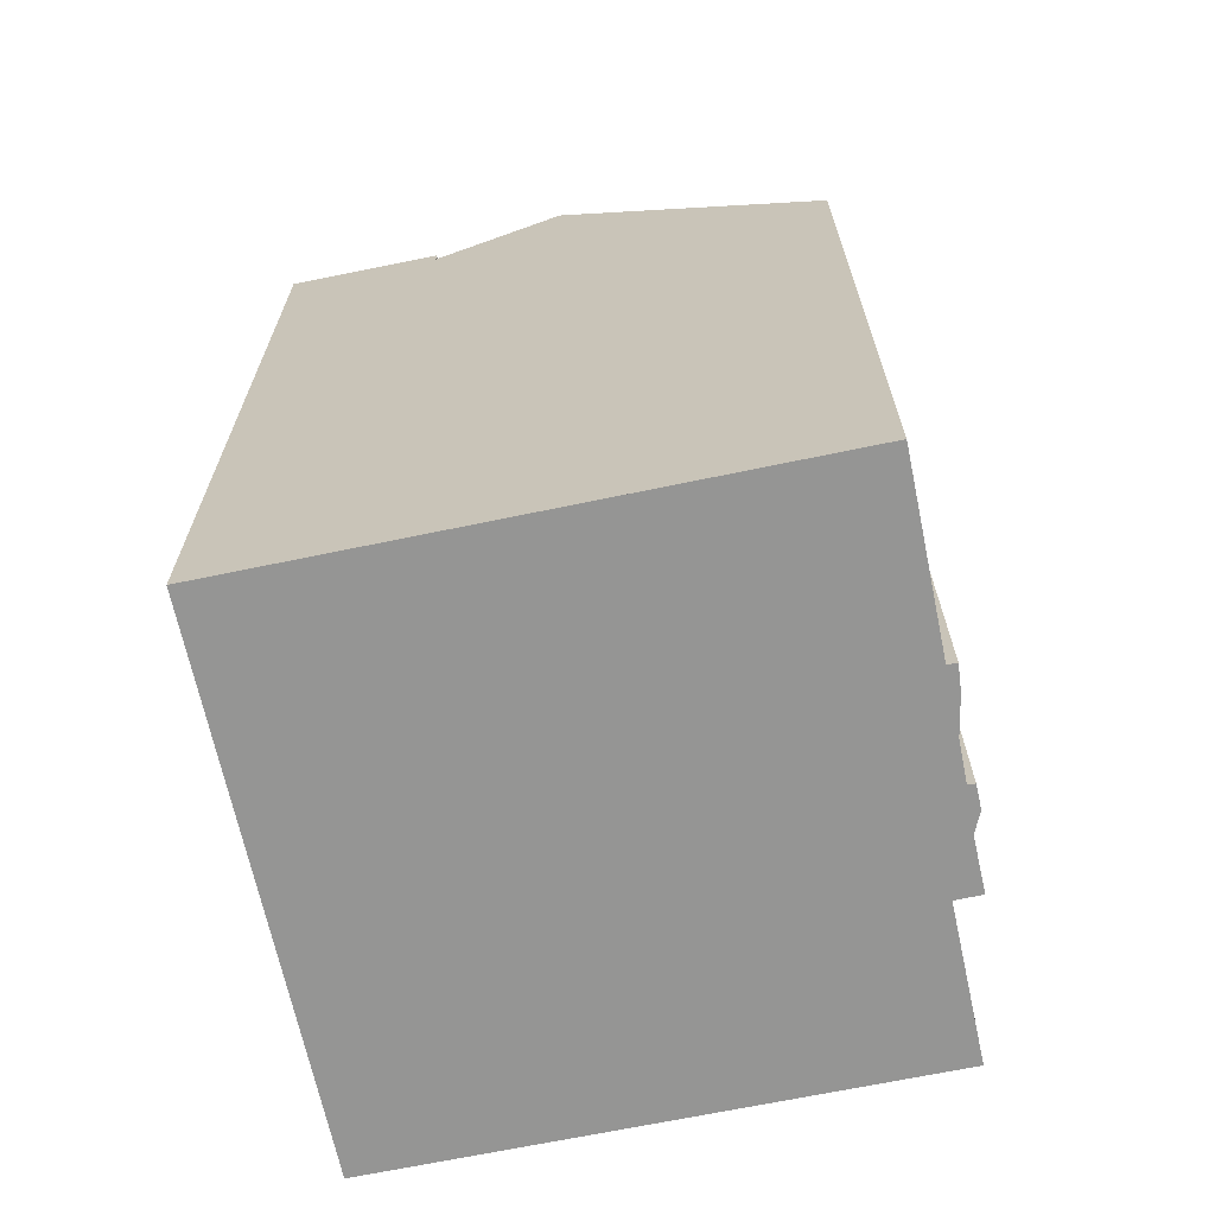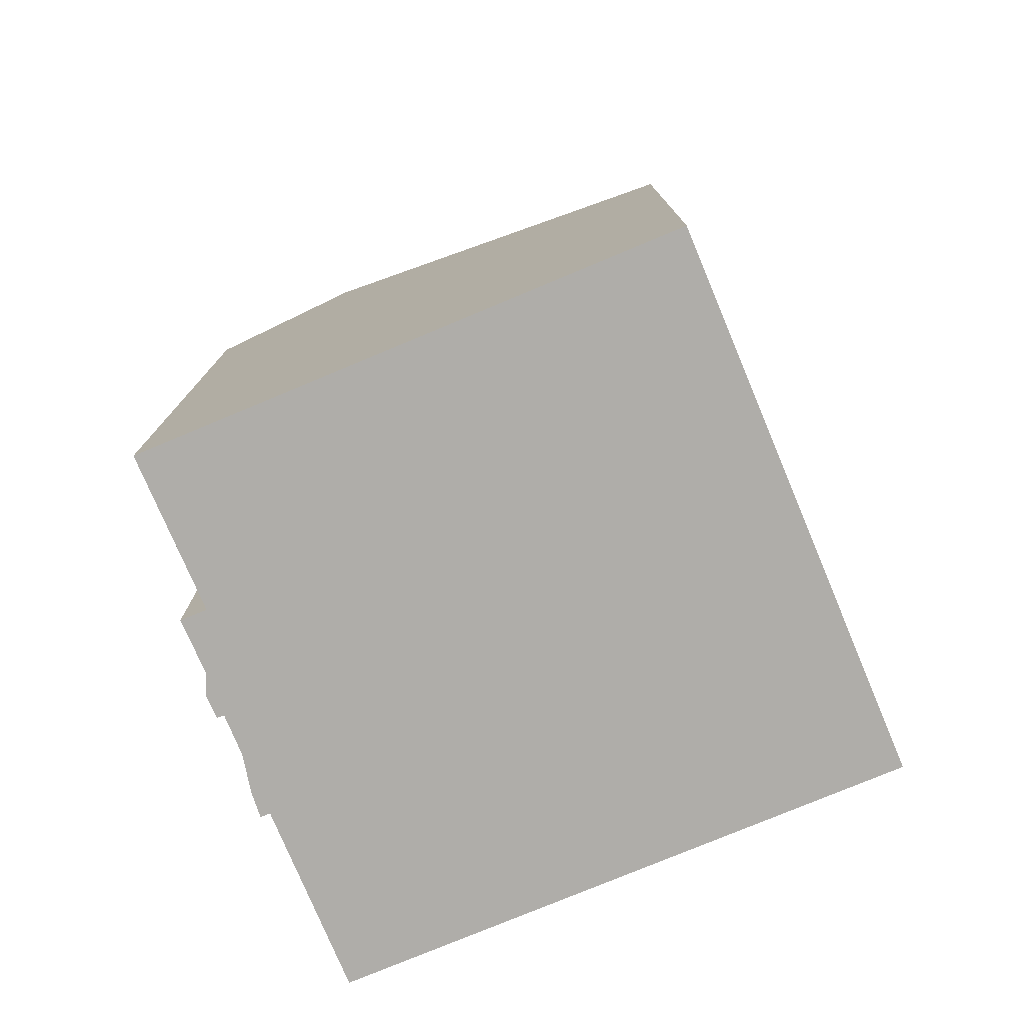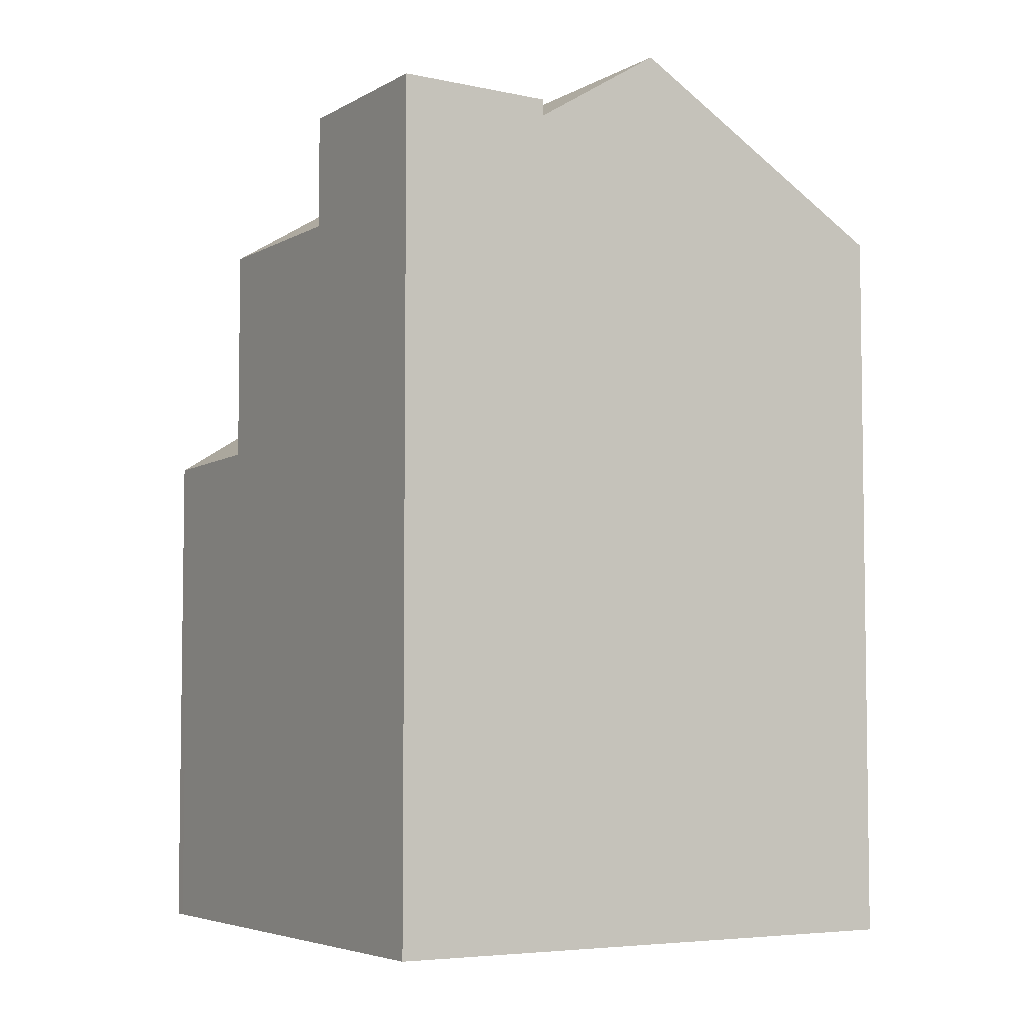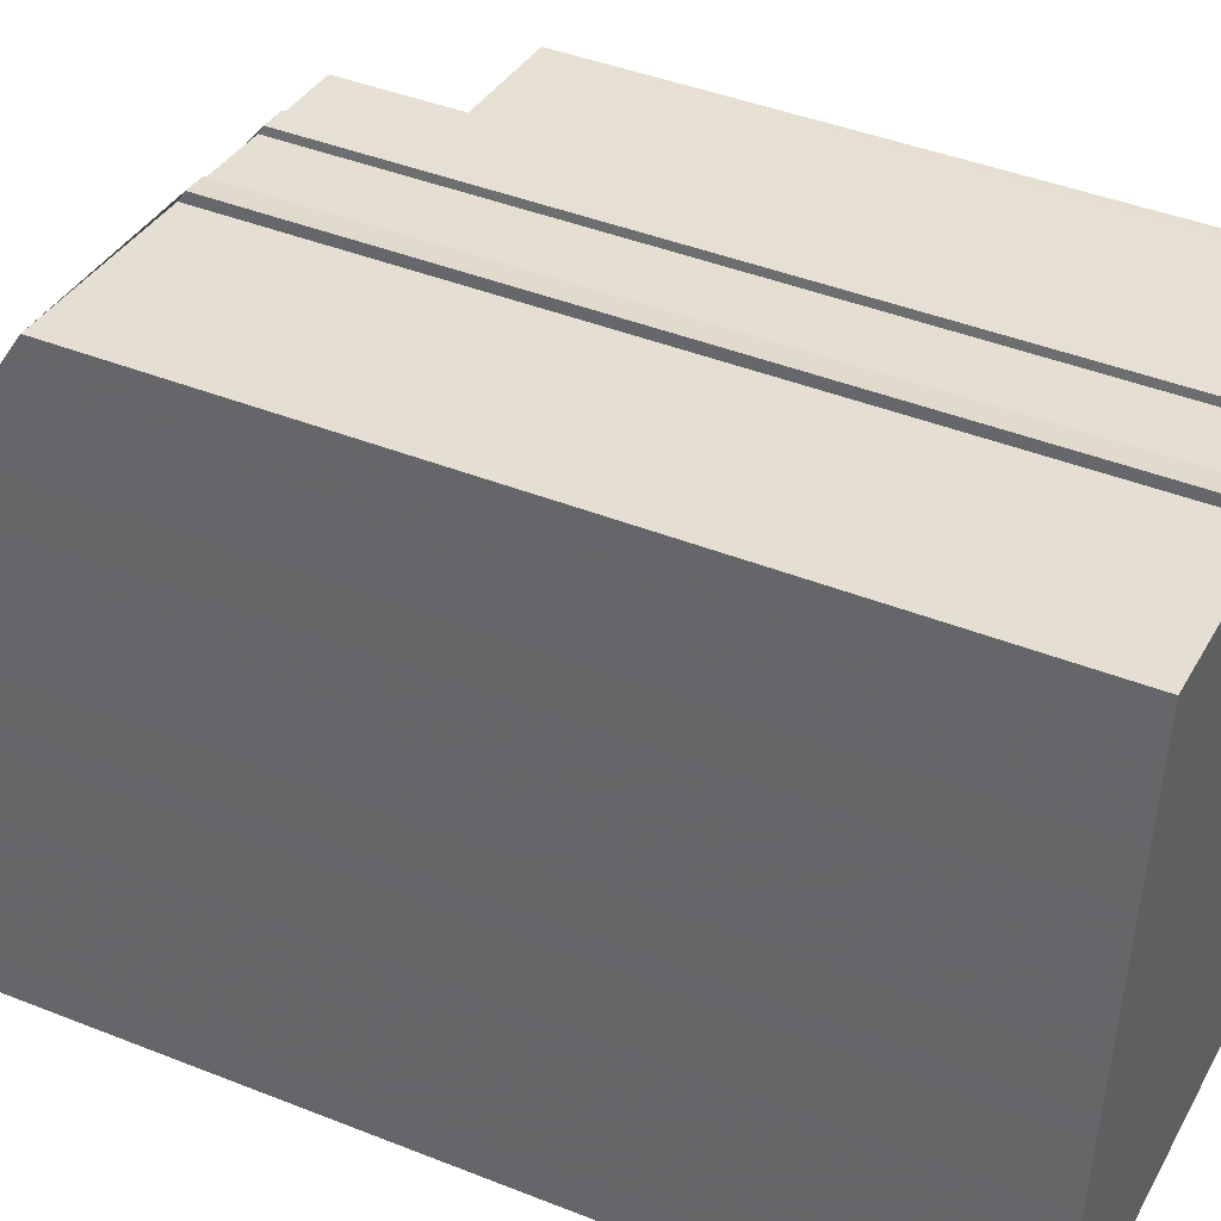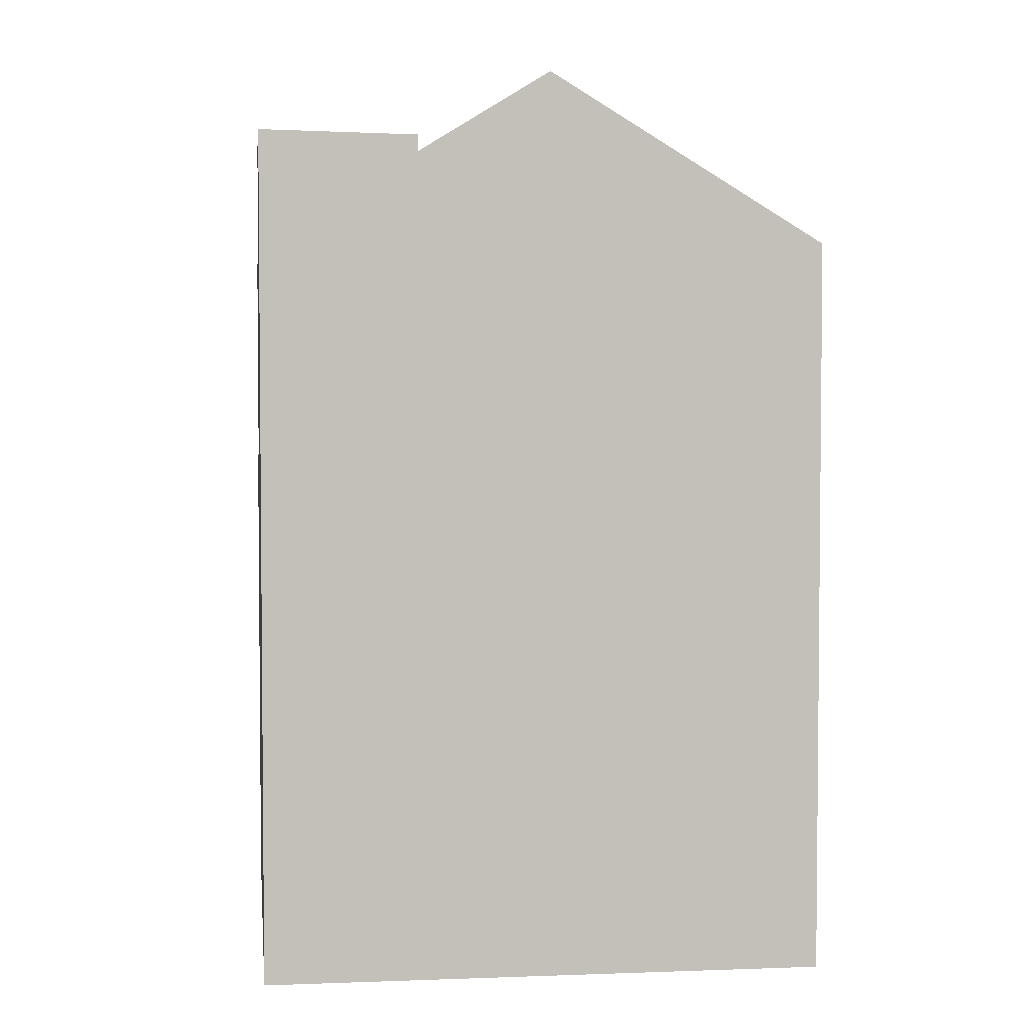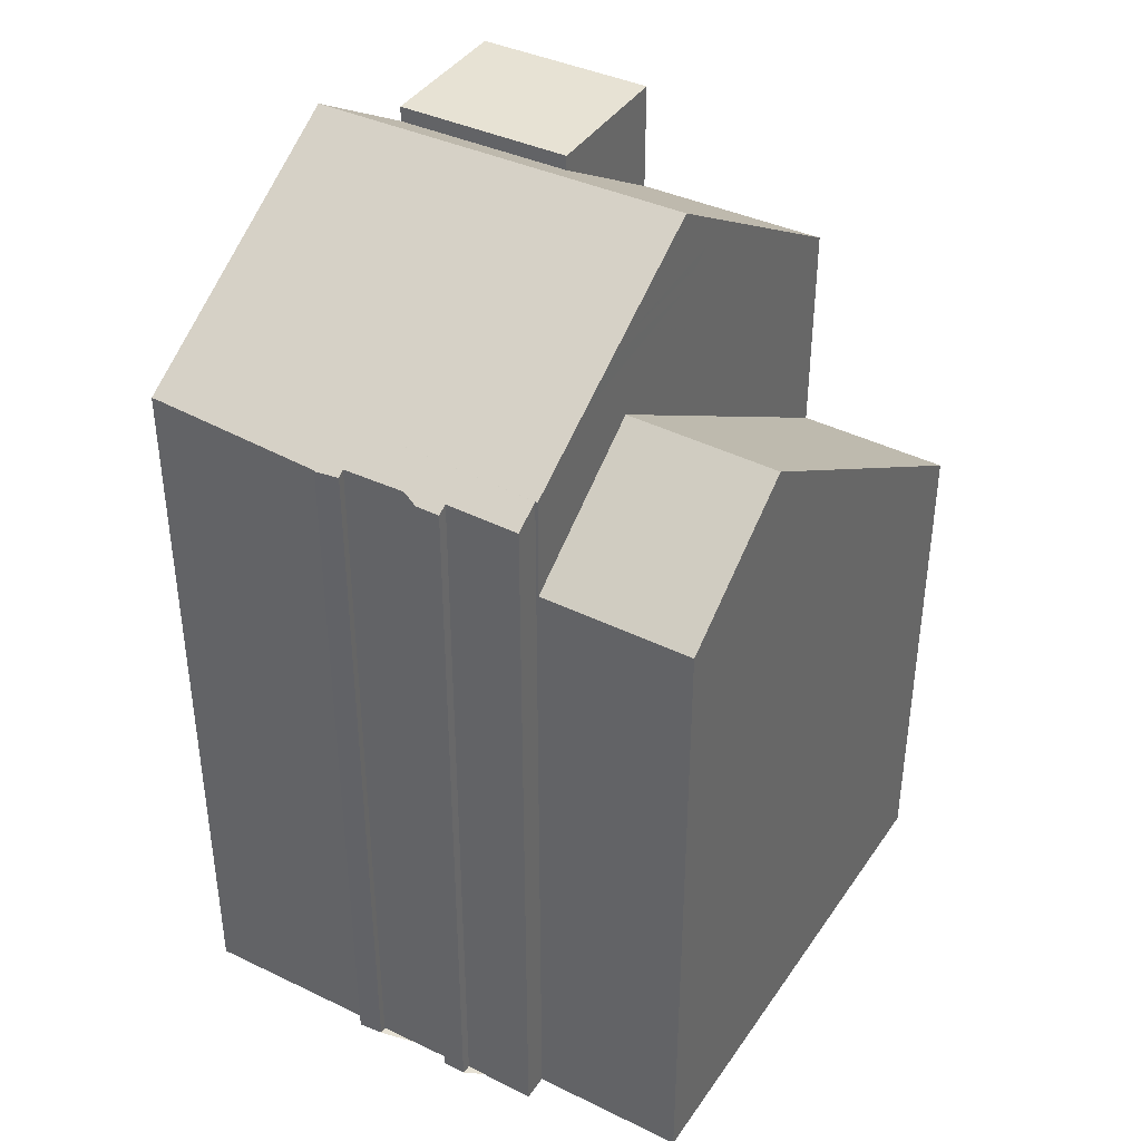
<metadata>
{"format":"obj","ext":"obj","renderer":"f3d","projection":"perspective","resolution":1024,"background":"white","views":[{"elev":-67.4,"azim":108.5,"up":"+Z"},{"elev":-77.3,"azim":-60.7,"up":"+Z"},{"elev":-5.1,"azim":65.6,"up":"+Z"},{"elev":42.4,"azim":115.5,"up":"+Y"},{"elev":3.5,"azim":89.6,"up":"+Z"},{"elev":39.3,"azim":-142.5,"up":"+Z"}]}
</metadata>
<code>
v -1419 -1013 9.881
v -1419 -1013 9.672
v -1418 -1012 9.679
v -1418 -1012 9.604
v -1418 -1012 9.606
v -1418 -1012 9.663
v -1417 -1012 9.657
v -1417 -1012 9.6
v -1416 -1012 9.583
v -1416 -1012 9.66
v -1414 -1012 9.651
v -1420 -1020 6.668
v -1413 -1019 11.04
v -1421 -1013 8.527
v -1414 -1016 11.84
v -1414 -1013 10.52
v -1414 -1014 10.94
v -1414 -1014 10.89
v -1414 -1016 11.84
v -1419 -1013 9.881
v -1419 -1016 11.86
v -1418 -1020 9.577
v -1413 -1017 10.79
v -1416 -1020 9.563
v -1418 -1020 6.712
v -1419 -1014 10.47
v -1421 -1015 9.85
v -1419 -1015 10.95
v -1418 -1018 11
v -1413 -1017 11
v -1413 -1017 11
v -1416 -1020 11.05
v -1421 -1015 9.85
v -1419 -1015 9.876
v -1419 -1016 10.98
v -1413 -1016 11.35
v -1419 -1013 8.544
v -1419 -1017 11.36
v -1419 -1016 10.81
v -1418 -1018 10.77
v -1416 -1018 10.8
v -1416 -1018 10.8
v -1419 -1014 10.84
v -1413 -1017 10.82
v -1416 -1020 10.76
v -1413 -1017 10.83
v -1414 -1012 9.926
v -1421 -1013 8.611
v -1419 -1013 8.616
v -1419 -1013 9.944
v -1414 -1016 11.84
v -1413 -1017 10.79
v -1414 -1012 9.927
v -1414 -1012 9.651
v -1414 -1014 10.94
v -1414 -1014 10.89
v -1414 -1013 10.52
v -1414 -1016 11.35
v -1414 -1016 11.84
v -1413 -1019 11.04
v -1413 -1017 10.82
v -1413 -1017 10.83
v -1413 -1017 11
v -1413 -1017 11
v -1421 -1013 8.612
v -1421 -1013 8.528
v -1421 -1015 9.852
v -1421 -1015 9.852
v -1420 -1020 6.672
v -1419 -1016 11.86
v -1419 -1013 9.944
v -1419 -1013 9.881
v -1419 -1015 10.95
v -1419 -1014 10.84
v -1419 -1014 10.47
v -1419 -1017 11.36
v -1419 -1016 11.86
v -1419 -1013 8.616
v -1419 -1013 8.544
v -1418 -1018 10.77
v -1418 -1018 11
v -1418 -1020 9.577
v -1419 -1015 9.876
v -1419 -1015 9.876
v -1418 -1020 6.712
v -1413 -1019 11.03
v -1418 -1019 9.838
v -1420 -1020 6.946
v -1418 -1019 6.978
v -1420 -1020 6.944
v -1418 -1019 6.978
v -1418 -1019 9.838
v -1416 -1019 9.812
v -1413 -1019 11.03
v -1416 -1019 10.77
v -1416 -1019 11.04
v -1418 -1020 6.709
v -1418 -1019 6.976
v -1419 -1015 9.875
v -1419 -1013 8.543
v -1419 -1013 8.616
v -1419 -1015 9.875
v -1414 -1016 11.5
v -1419 -1017 11.55
v -1419 -1017 8.732
v -1420 -1017 8.7
v -1419 -1017 8.73
v -1413 -1016 11.5
v -1419 -1017 10.99
v -1419 -1017 11.14
v -1419 -1017 11.55
v -1419 -1017 10.8
v -1421 -1017 8.698
v -1419 -1017 8.732
v -1413 -1017 11
v -1416 -1018 10.8
v -1418 -1018 10.81
v -1413 -1017 10.79
v -1418 -1018 7.976
v -1420 -1018 7.934
v -1419 -1018 7.973
v -1413 -1017 11
v -1418 -1018 10.77
v -1418 -1018 10.81
v -1416 -1018 10.8
v -1413 -1017 10.79
v -1420 -1018 7.93
v -1418 -1018 7.976
v -1416 -1018 11.01
v -1419 -1020 6.684
v -1420 -1020 6.956
v -1420 -1015 9.859
v -1420 -1018 7.946
v -1420 -1017 8.71
v -1420 -1013 8.533
v -1420 -1013 8.613
v -1420 -1015 9.859
v -1419 -1019 6.969
v -1419 -1020 6.7
v -1419 -1015 9.869
v -1419 -1018 7.964
v -1419 -1017 8.723
v -1420 -1013 8.615
v -1420 -1013 8.539
v -1419 -1015 9.869
v -1416 -1016 11.85
v -1416 -1013 9.935
v -1416 -1012 9.587
v -1416 -1014 10.94
v -1416 -1014 10.87
v -1416 -1014 10.5
v -1416 -1016 11.53
v -1416 -1016 11.85
v -1416 -1018 11.01
v -1416 -1018 10.8
v -1416 -1017 11
v -1416 -1017 11.35
v -1416 -1019 11.04
v -1416 -1018 10.8
v -1416 -1019 9.812
v -1416 -1018 11.01
v -1416 -1018 10.8
v -1416 -1020 11.05
v -1416 -1020 9.563
v -1419 -1013 9.672
v -1419 -1013 9.881
v -1419 -1013 -1.776e-15
v -1419 -1013 0
v -1418 -1012 9.679
v -1419 -1013 9.672
v -1419 -1013 0
v -1418 -1012 0
v -1418 -1012 9.604
v -1418 -1012 9.679
v -1418 -1012 0
v -1418 -1012 0
v -1418 -1012 9.606
v -1418 -1012 9.604
v -1418 -1012 0
v -1418 -1012 0
v -1418 -1012 9.663
v -1418 -1012 9.606
v -1418 -1012 0
v -1418 -1012 0
v -1417 -1012 9.657
v -1418 -1012 9.663
v -1418 -1012 0
v -1417 -1012 0
v -1417 -1012 9.6
v -1417 -1012 9.657
v -1417 -1012 0
v -1417 -1012 0
v -1416 -1012 9.587
v -1417 -1012 9.6
v -1417 -1012 0
v -1416 -1012 0
v -1416 -1012 9.66
v -1416 -1012 9.583
v -1416 -1012 -1.776e-15
v -1416 -1012 0
v -1414 -1012 9.651
v -1416 -1012 9.66
v -1416 -1012 0
v -1414 -1012 0
v -1414 -1012 9.926
v -1414 -1012 9.651
v -1414 -1012 0
v -1414 -1012 1.776e-15
v -1420 -1020 6.944
v -1420 -1020 6.668
v -1420 -1020 0
v -1420 -1020 8.882e-16
v -1413 -1019 11.04
v -1413 -1019 11.04
v -1413 -1019 0
v -1413 -1019 0
v -1421 -1013 8.528
v -1421 -1013 8.527
v -1421 -1013 0
v -1421 -1013 0
v -1414 -1014 10.89
v -1414 -1013 10.52
v -1414 -1013 0
v -1414 -1014 -1.776e-15
v -1414 -1016 11.84
v -1414 -1014 10.94
v -1414 -1014 0
v -1414 -1016 0
v -1414 -1014 10.94
v -1414 -1014 10.89
v -1414 -1014 -1.776e-15
v -1414 -1014 0
v -1413 -1016 11.5
v -1414 -1016 11.84
v -1414 -1016 0
v -1413 -1016 0
v -1421 -1013 8.611
v -1421 -1015 9.85
v -1421 -1015 0
v -1421 -1013 0
v -1413 -1017 10.83
v -1413 -1017 11
v -1413 -1017 0
v -1413 -1017 0
v -1413 -1017 11
v -1413 -1016 11.35
v -1413 -1016 0
v -1413 -1017 0
v -1413 -1017 10.79
v -1413 -1017 10.83
v -1413 -1017 0
v -1413 -1017 1.776e-15
v -1414 -1013 10.52
v -1414 -1012 9.926
v -1414 -1012 1.776e-15
v -1414 -1013 0
v -1421 -1013 8.527
v -1421 -1013 8.611
v -1421 -1013 0
v -1421 -1013 0
v -1414 -1012 9.651
v -1414 -1012 9.651
v -1414 -1012 0
v -1414 -1012 0
v -1416 -1020 11.05
v -1413 -1019 11.04
v -1413 -1019 0
v -1416 -1020 0
v -1420 -1013 8.533
v -1421 -1013 8.528
v -1421 -1013 0
v -1420 -1013 0
v -1420 -1020 6.668
v -1420 -1020 6.672
v -1420 -1020 0
v -1420 -1020 0
v -1419 -1013 9.881
v -1419 -1013 9.881
v -1419 -1013 0
v -1419 -1013 -1.776e-15
v -1418 -1020 6.709
v -1418 -1020 6.712
v -1418 -1020 0
v -1418 -1020 0
v -1420 -1018 7.93
v -1420 -1020 6.944
v -1420 -1020 8.882e-16
v -1420 -1018 8.882e-16
v -1413 -1019 11.04
v -1413 -1019 11.03
v -1413 -1019 -1.776e-15
v -1413 -1019 0
v -1419 -1020 6.7
v -1418 -1020 6.709
v -1418 -1020 0
v -1419 -1020 0
v -1419 -1013 8.544
v -1419 -1013 8.543
v -1419 -1013 0
v -1419 -1013 0
v -1413 -1016 11.35
v -1413 -1016 11.5
v -1413 -1016 0
v -1413 -1016 0
v -1421 -1015 9.85
v -1421 -1017 8.698
v -1421 -1017 0
v -1421 -1015 0
v -1413 -1019 11.03
v -1413 -1017 11
v -1413 -1017 -1.776e-15
v -1413 -1019 -1.776e-15
v -1421 -1017 8.698
v -1420 -1018 7.93
v -1420 -1018 8.882e-16
v -1421 -1017 0
v -1420 -1020 6.672
v -1419 -1020 6.684
v -1419 -1020 -8.882e-16
v -1420 -1020 0
v -1420 -1013 8.539
v -1420 -1013 8.533
v -1420 -1013 0
v -1420 -1013 0
v -1419 -1020 6.684
v -1419 -1020 6.7
v -1419 -1020 0
v -1419 -1020 -8.882e-16
v -1419 -1013 8.543
v -1420 -1013 8.539
v -1420 -1013 0
v -1419 -1013 0
v -1416 -1012 9.583
v -1416 -1012 9.587
v -1416 -1012 0
v -1416 -1012 -1.776e-15
v -1418 -1020 9.577
v -1416 -1020 9.563
v -1416 -1020 0
v -1418 -1020 0
v -1421 -1013 0
v -1419 -1013 0
v -1419 -1013 0
v -1418 -1012 0
v -1418 -1012 0
v -1418 -1012 0
v -1418 -1012 0
v -1417 -1012 0
v -1417 -1012 0
v -1416 -1012 0
v -1416 -1012 0
v -1414 -1012 0
v -1413 -1019 0
v -1420 -1020 0
f 88 69 12 90
f 92 22 25 91
f 54 11 47 53
f 55 17 15 51
f 56 18 17 55
f 57 16 18 56
f 103 59 19 108
f 52 41 61
f 95 45 24 93
f 110 38 29 109
f 63 30 46 62
f 39 34 26 43
f 58 36 30 63
f 50 26 34 49
f 111 38 110
f 124 40 123
f 96 32 45 95
f 118 62 46 126
f 43 28 35 39
f 53 47 16 57
f 49 37 20 50
f 148 9 10 54 53 147
f 149 55 51 146
f 150 56 55 149
f 151 57 56 150
f 153 59 103 152
f 61 44 23 52
f 156 63 62 116 155
f 157 58 63 156
f 64 31 44 61
f 116 62 118
f 147 53 57 151
f 65 48 14 66
f 67 27 48 65
f 98 89 85 97
f 136 65 66 135
f 137 67 65 136
f 158 86 60 163
f 119 89 98 121
f 120 88 90 127
f 123 40 92 91 128
f 94 13 60 86
f 93 42 95
f 129 96 95 42 125
f 139 130 131 138
f 100 79 78 101
f 101 78 83 102
f 138 131 133 141
f 152 103 58 157
f 142 134 132 140
f 108 36 58 103
f 109 35 110
f 110 35 28 21 111
f 112 39 35 109
f 107 99 84 105
f 113 33 68 106
f 114 34 39 112
f 154 115 86 158
f 141 133 134 142
f 122 94 86 115
f 123 112 109 29 124
f 121 107 105 119
f 127 113 106 120
f 128 114 112 123
f 130 69 88 131
f 131 88 120 133
f 134 106 68 132
f 133 120 106 134
f 144 100 101 143
f 143 101 102 145
f 138 98 97 139
f 141 121 98 138
f 140 99 107 142
f 142 107 121 141
f 143 136 135 144
f 145 137 136 143
f 147 71 72 1 2 3 4 5 6 7 8 148
f 146 70 73 149
f 149 73 74 150
f 150 74 75 151
f 152 104 77 153
f 155 117 81 156
f 156 81 76 157
f 151 75 71 147
f 157 76 104 152
f 159 80 117 155
f 160 87 80 159
f 161 64 61 41 162
f 164 82 87 160
f 166 167 168 165
f 170 171 172 169
f 174 175 176 173
f 178 179 180 177
f 182 183 184 181
f 186 187 188 185
f 190 191 192 189
f 194 195 196 193
f 198 199 200 197
f 202 203 204 201
f 206 207 208 205
f 210 211 212 209
f 214 215 216 213
f 218 219 220 217
f 222 223 224 221
f 226 227 228 225
f 230 231 232 229
f 234 235 236 233
f 238 239 240 237
f 242 243 244 241
f 246 247 248 245
f 250 251 252 249
f 254 255 256 253
f 258 259 260 257
f 262 263 264 261
f 266 267 268 265
f 270 271 272 269
f 274 275 276 273
f 278 279 280 277
f 282 283 284 281
f 286 287 288 285
f 290 291 292 289
f 294 295 296 293
f 298 299 300 297
f 302 303 304 301
f 306 307 308 305
f 310 311 312 309
f 314 315 316 313
f 318 319 320 317
f 322 323 324 321
f 326 327 328 325
f 330 331 332 329
f 334 335 336 333
f 338 339 340 337
f 342 343 344 345 346 347 348 349 350 351 352 353 354 341

</code>
